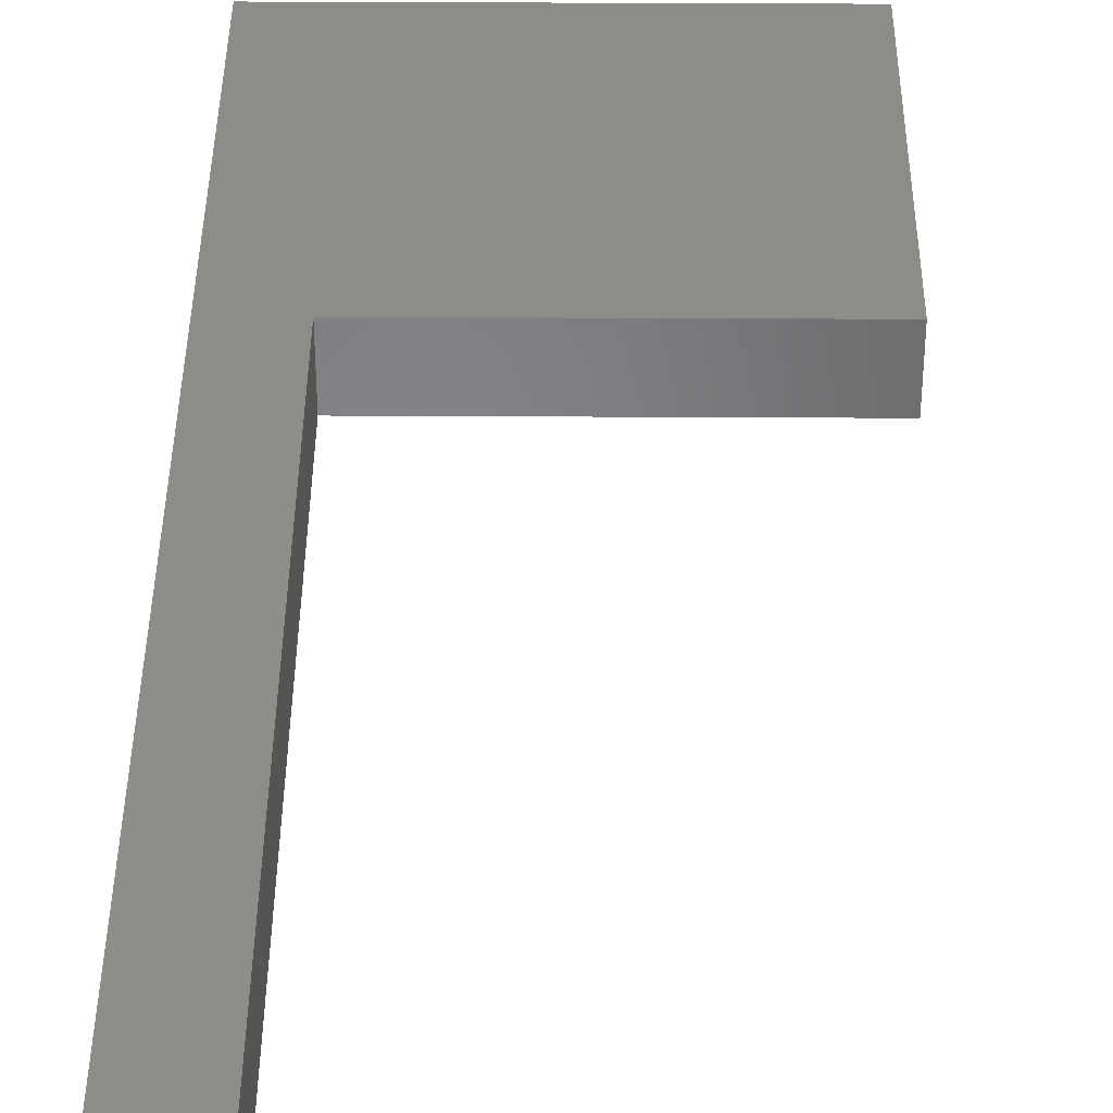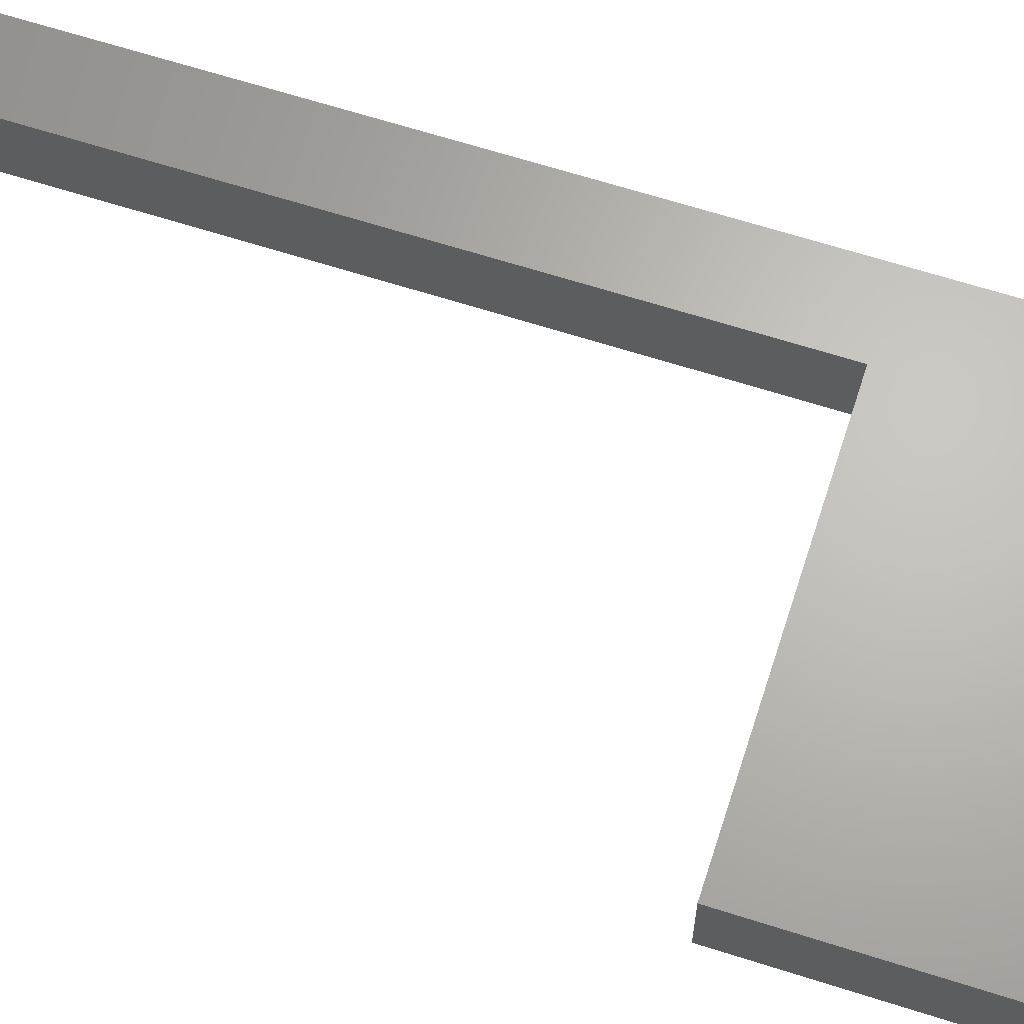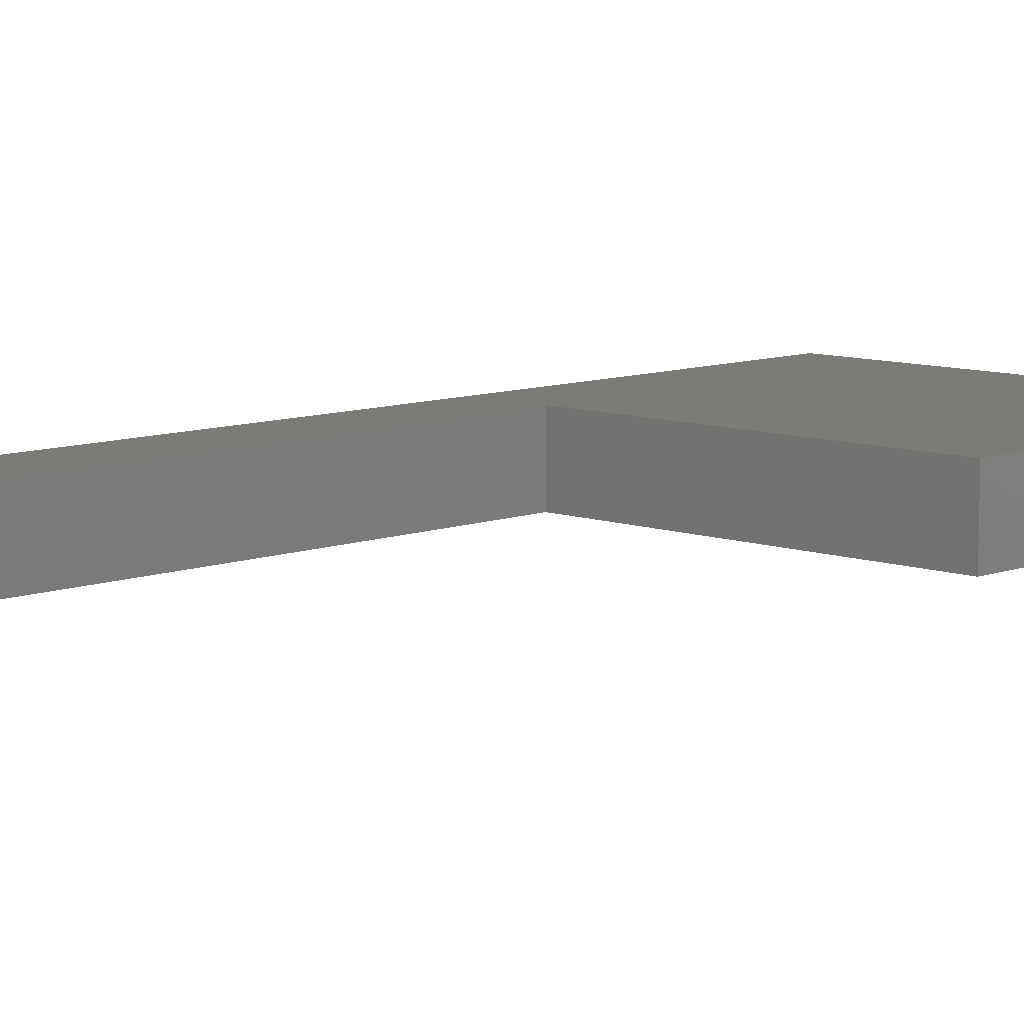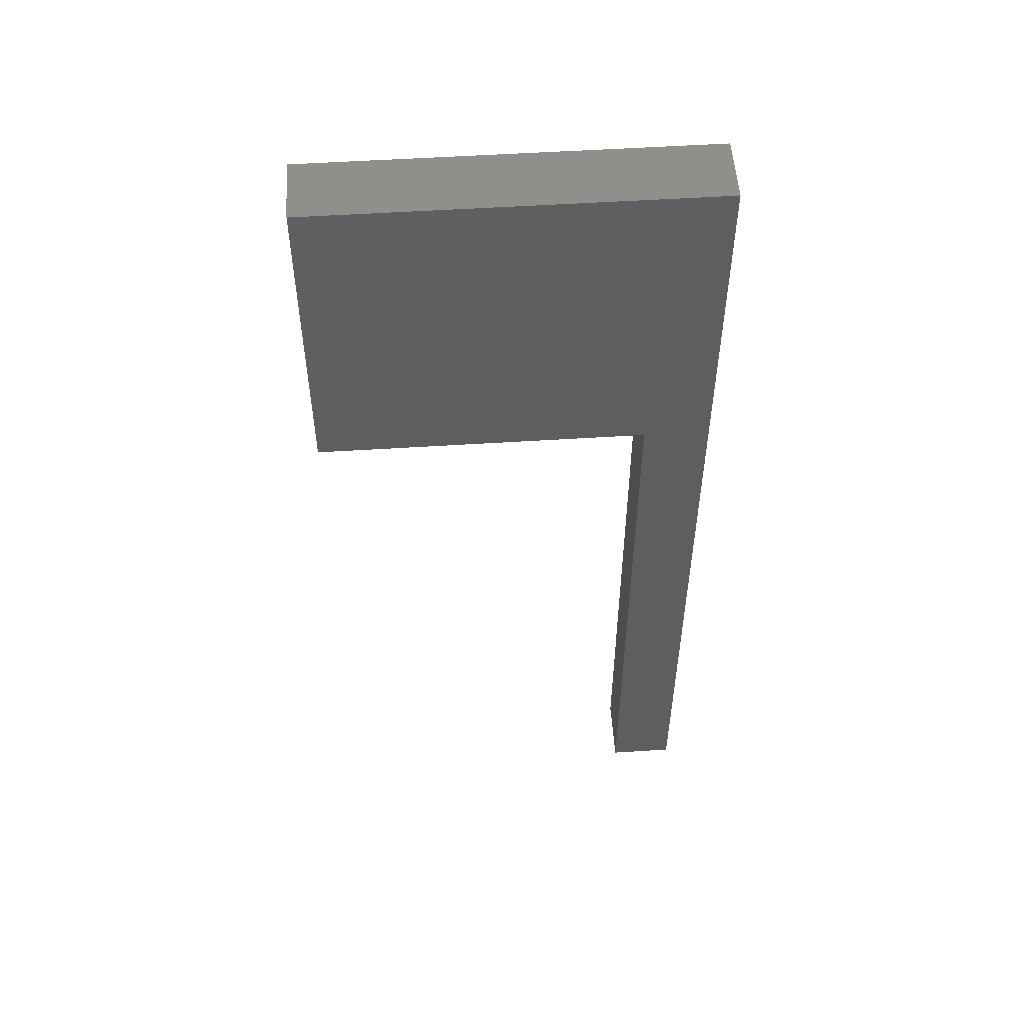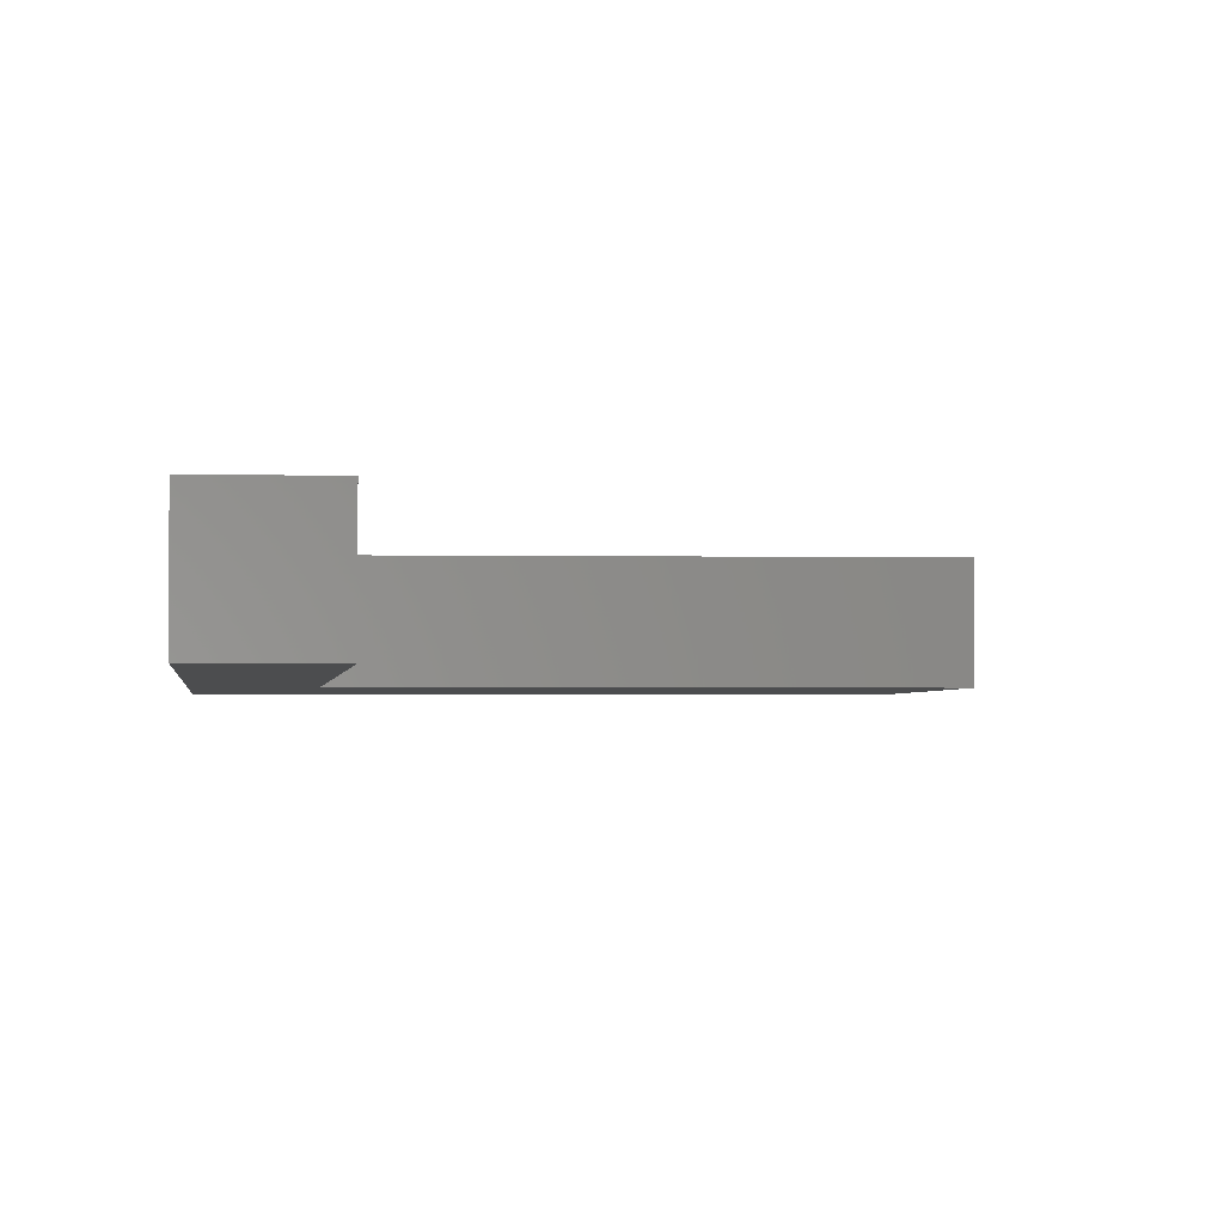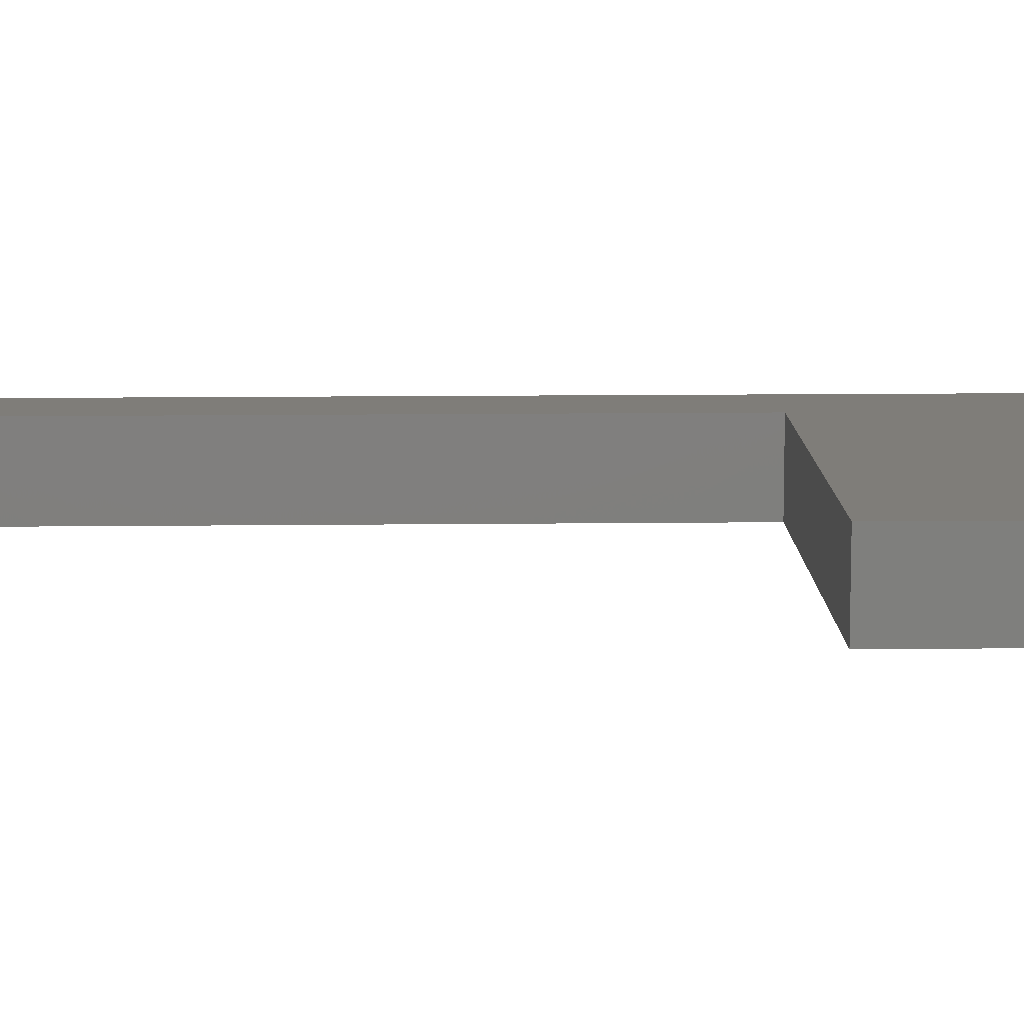
<metadata>
{"format":"stl","ext":"stl","renderer":"f3d","projection":"perspective","resolution":1024,"background":"white","views":[{"elev":38.4,"azim":0.4,"up":"+Z"},{"elev":65.5,"azim":107.8,"up":"+Z"},{"elev":8.9,"azim":44.3,"up":"+Z"},{"elev":53.8,"azim":176.1,"up":"+Y"},{"elev":-1.7,"azim":-4.9,"up":"+Z"},{"elev":11.1,"azim":88.3,"up":"+Z"}]}
</metadata>
<code>
# stl→obj: 12 verts, 20 faces
v 0 0 0
v 0 15 1
v 0 15 0
v 0 0 1
v 6 15 1
v 1 10 1
v 6 10 1
v 1 0 1
v 1 10 0
v 1 0 0
v 6 15 0
v 6 10 0
f 1 2 3
f 2 1 4
f 5 6 7
f 2 6 5
f 4 6 2
f 6 4 8
f 8 9 6
f 9 8 10
f 10 1 9
f 9 11 12
f 9 3 11
f 3 9 1
f 1 8 4
f 8 1 10
f 11 2 5
f 2 11 3
f 7 11 5
f 11 7 12
f 9 7 6
f 7 9 12

</code>
